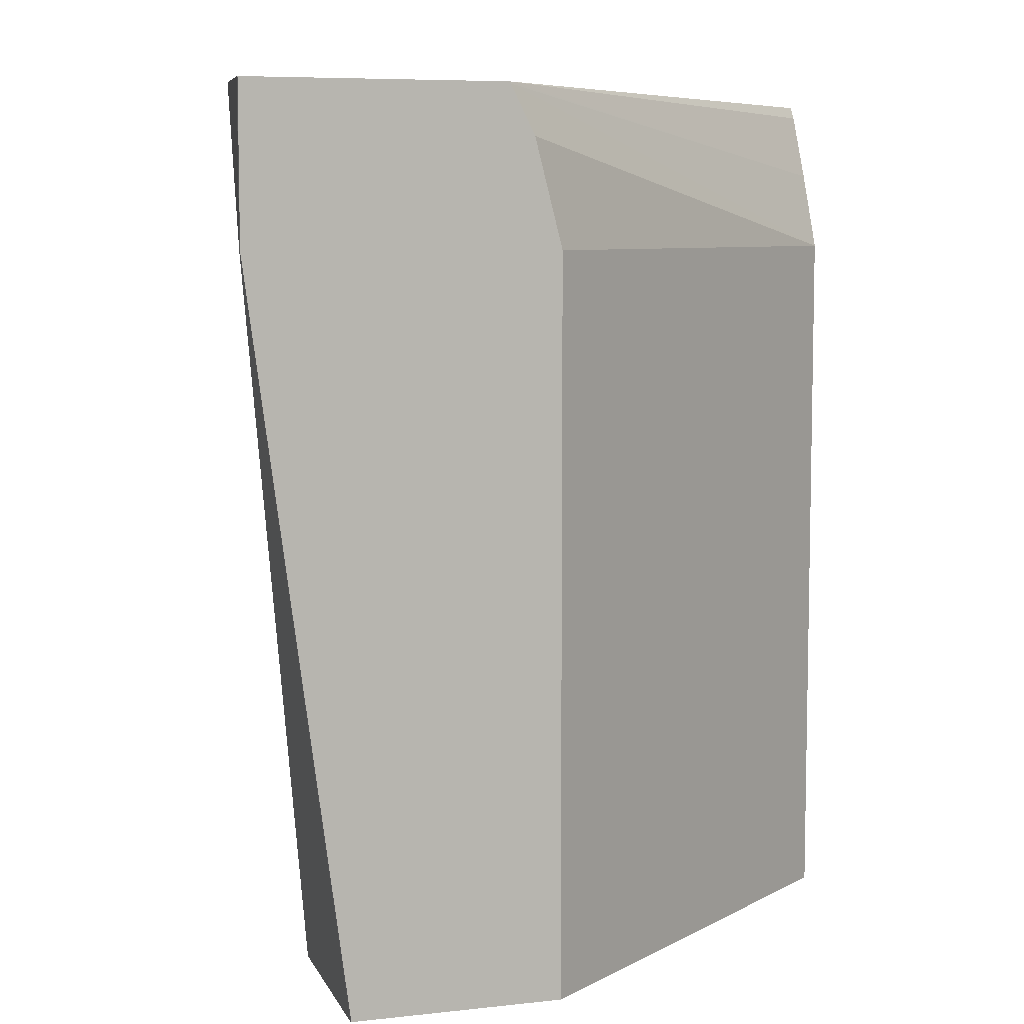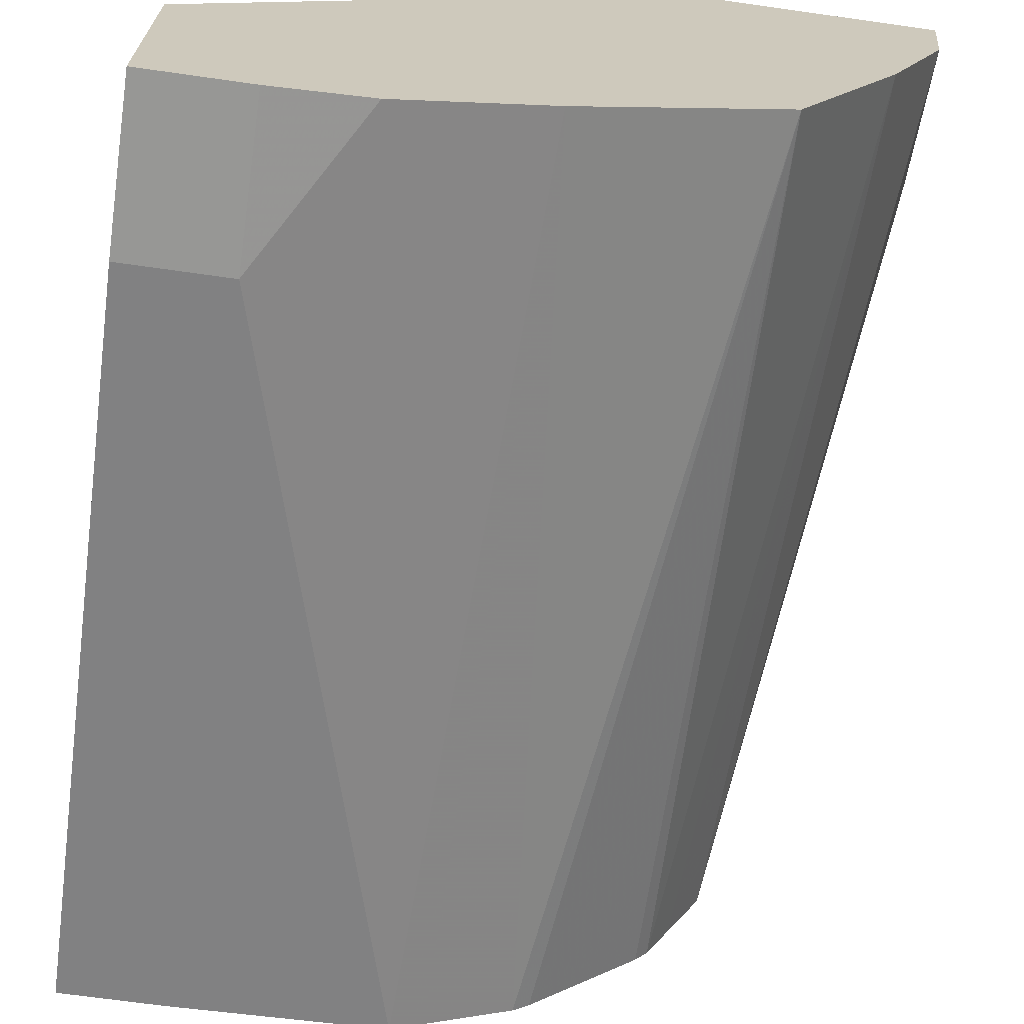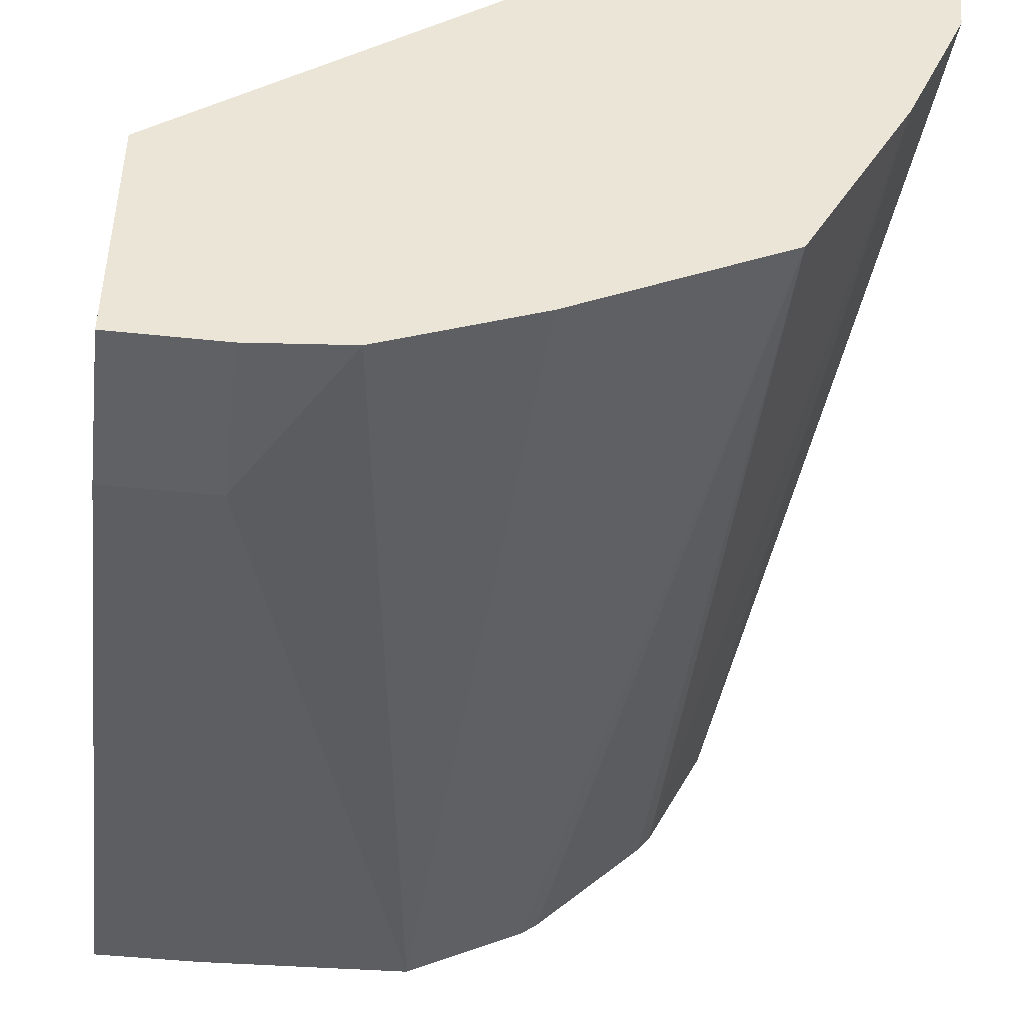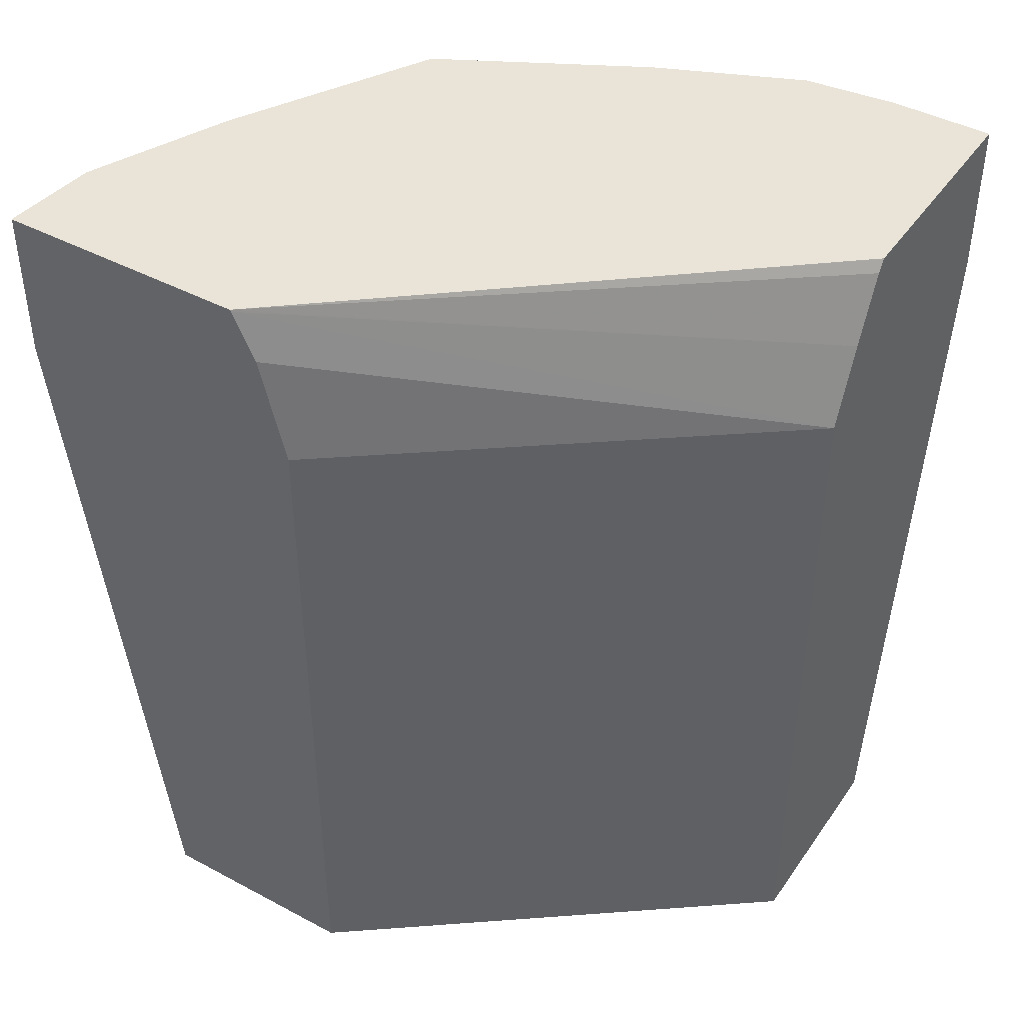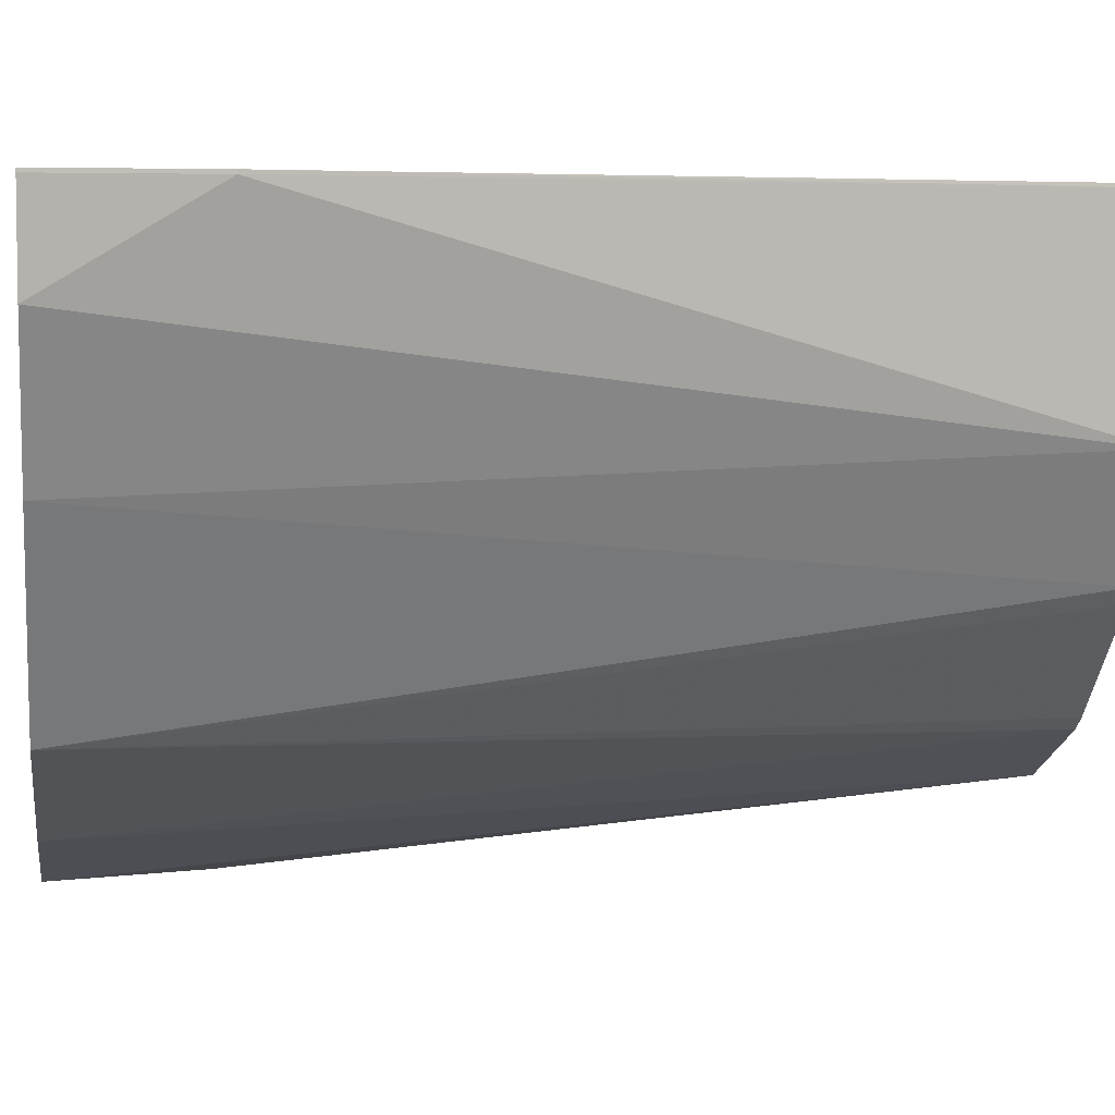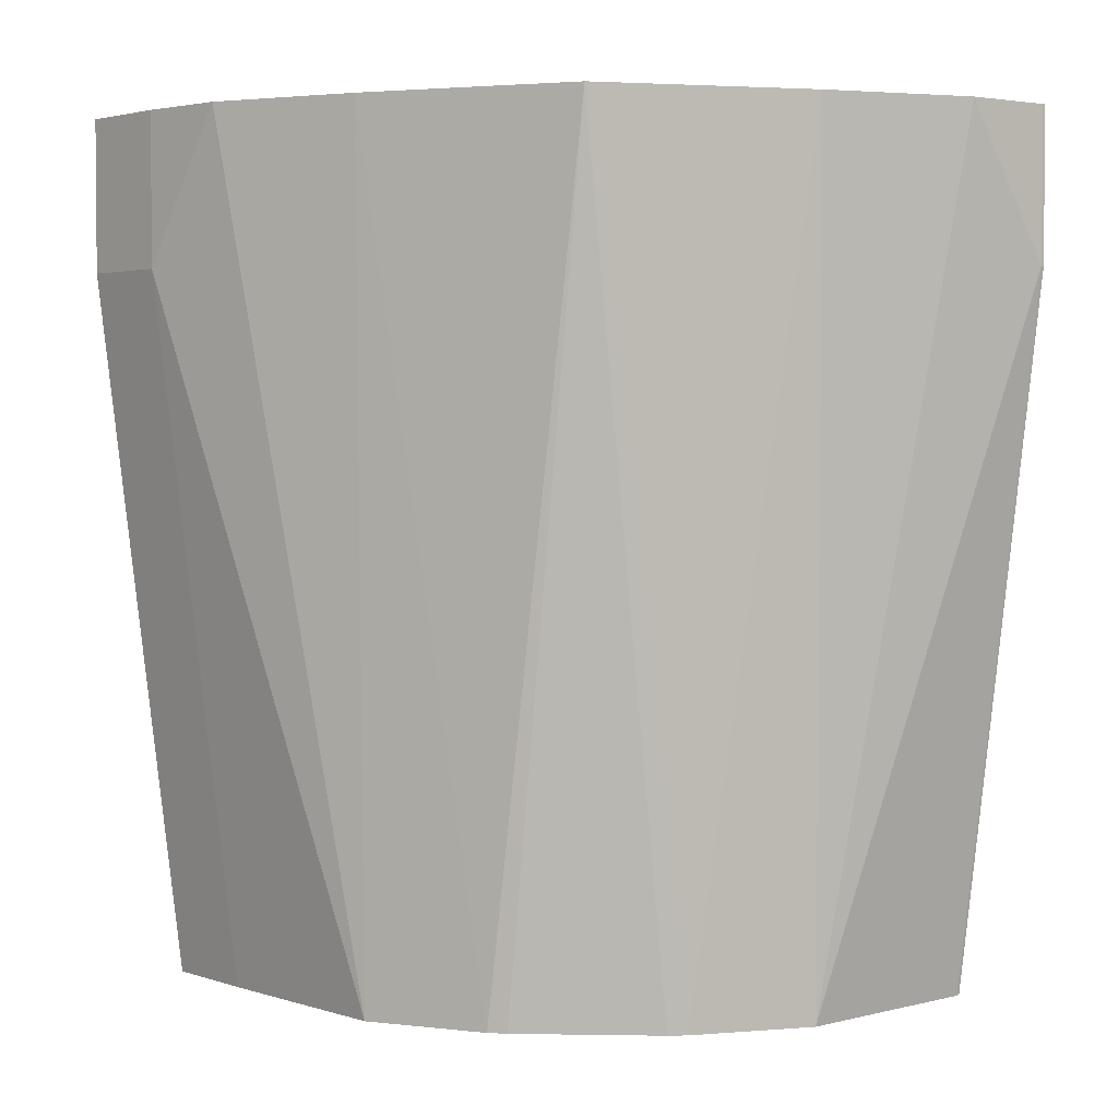
<metadata>
{"format":"obj","ext":"obj","renderer":"f3d","projection":"perspective","resolution":1024,"background":"white","views":[{"elev":7.2,"azim":-18.1,"up":"+Y"},{"elev":-68.1,"azim":171.9,"up":"+Z"},{"elev":-46.0,"azim":173.1,"up":"+Z"},{"elev":43.3,"azim":32.2,"up":"+Y"},{"elev":4.5,"azim":-98.9,"up":"+Z"},{"elev":3.0,"azim":-132.0,"up":"+Y"}]}
</metadata>
<code>
v -0.1388 0.3569 -0.01984
v -0.1388 0.3569 -0.01915
v -0.1388 0.387 -0.01984
v -0.1369 0.387 -0.03775
v -0.119 0.2157 -0.05949
v -0.1202 0.2157 -0.01984
v -0.1388 0.387 -0.01915
v -0.1202 0.2158 -0.01915
v -0.125 0.387 -0.06551
v -0.1178 0.2157 -0.06194
v -0.08107 0.2157 -0.01915
v -0.08942 0.387 -0.01915
v -0.1043 0.387 -0.1043
v -0.1078 0.2157 -0.08176
v -0.1124 0.2157 -0.07272
v -0.07931 0.2157 -0.01915
v -0.0001176 0.387 -0.09274
v -0.08923 0.3867 -0.01915
v -0.0001176 0.372 -0.08548
v -0.0001176 0.3847 -0.09119
v -0.0001176 0.3869 -0.09266
v -0.06552 0.387 -0.125
v -0.08176 0.2157 -0.1078
v -0.08477 0.2157 -0.1055
v -0.1055 0.2157 -0.08477
v -0.0001176 0.2157 -0.07931
v -0.07931 0.3569 -0.01915
v -0.0001176 0.387 -0.1388
v -0.08462 0.3775 -0.01915
v -0.0001176 0.3569 -0.07931
v -0.03775 0.387 -0.1369
v -0.05949 0.2157 -0.119
v -0.0001176 0.2157 -0.1202
v -0.0001176 0.3569 -0.1388
v -0.01983 0.387 -0.1388
v -0.01983 0.3569 -0.1388
v -0.01983 0.2157 -0.1202
f 16 30 27
f 16 26 30
f 13 25 14
f 13 24 25
f 13 23 24
f 6 11 8
f 13 22 23
f 12 19 20
f 12 20 21
f 9 13 14
f 12 18 19
f 9 15 10
f 9 14 15
f 17 21 20
f 12 21 17
f 17 20 19
f 22 31 32
f 17 30 26
f 5 9 10
f 33 36 34
f 33 37 36
f 32 36 37
f 31 36 32
f 31 35 36
f 28 36 35
f 28 34 36
f 27 30 29
f 22 32 23
f 18 30 19
f 18 29 30
f 17 34 28
f 17 33 34
f 17 26 33
f 17 19 30
f 5 11 6
f 5 32 37
f 5 26 16
f 2 12 7
f 2 18 12
f 2 29 18
f 2 27 29
f 2 16 27
f 2 11 16
f 3 7 12
f 2 8 11
f 1 6 2
f 1 5 6
f 1 4 5
f 1 3 4
f 1 7 3
f 5 16 11
f 2 6 8
f 3 12 17
f 1 2 7
f 3 28 35
f 5 33 26
f 5 37 33
f 5 23 32
f 5 24 23
f 3 17 28
f 5 14 25
f 5 15 14
f 5 25 24
f 4 9 5
f 3 9 4
f 3 13 9
f 3 22 13
f 3 31 22
f 3 35 31
f 5 10 15

</code>
